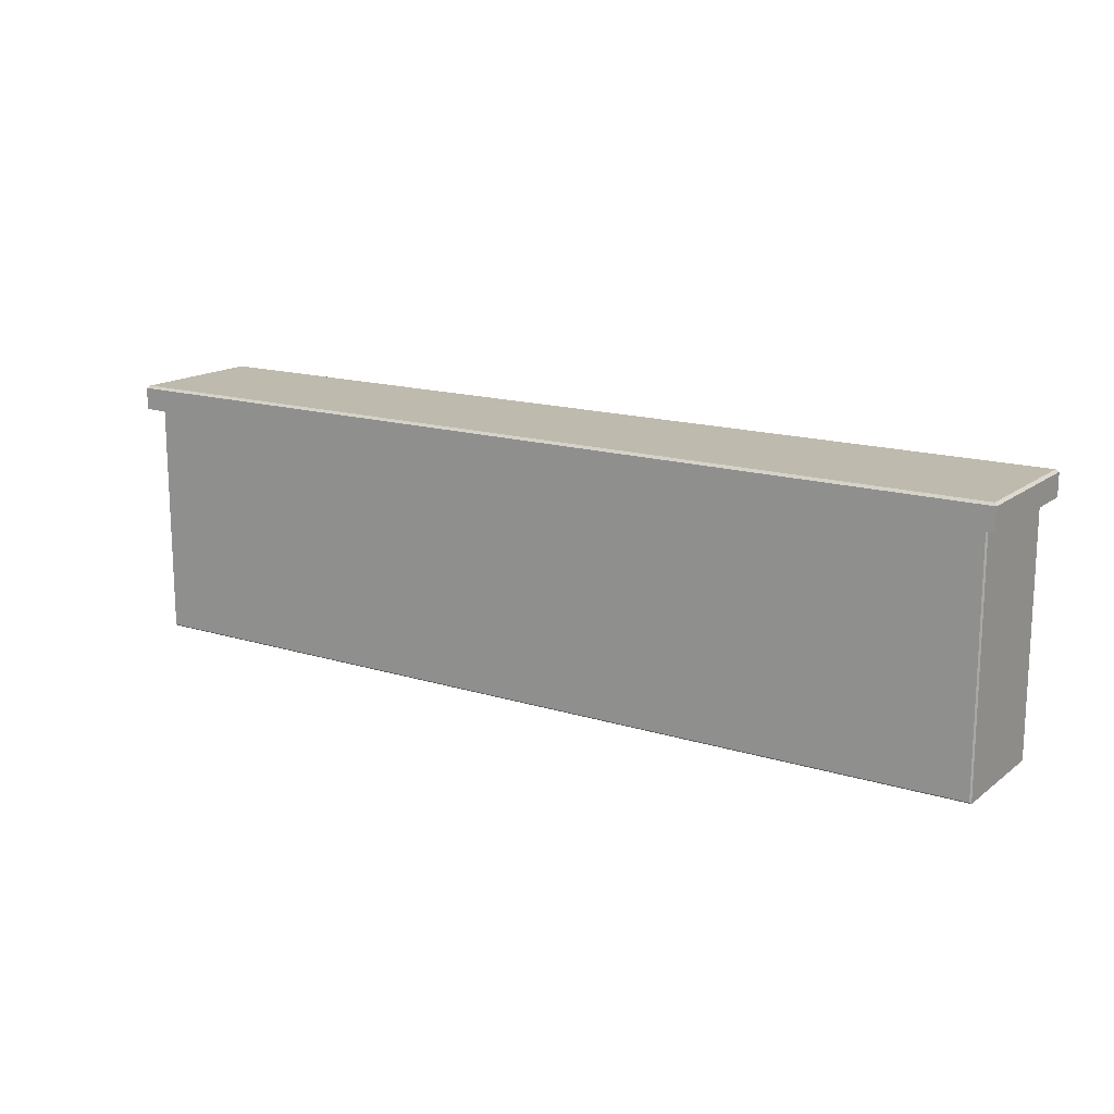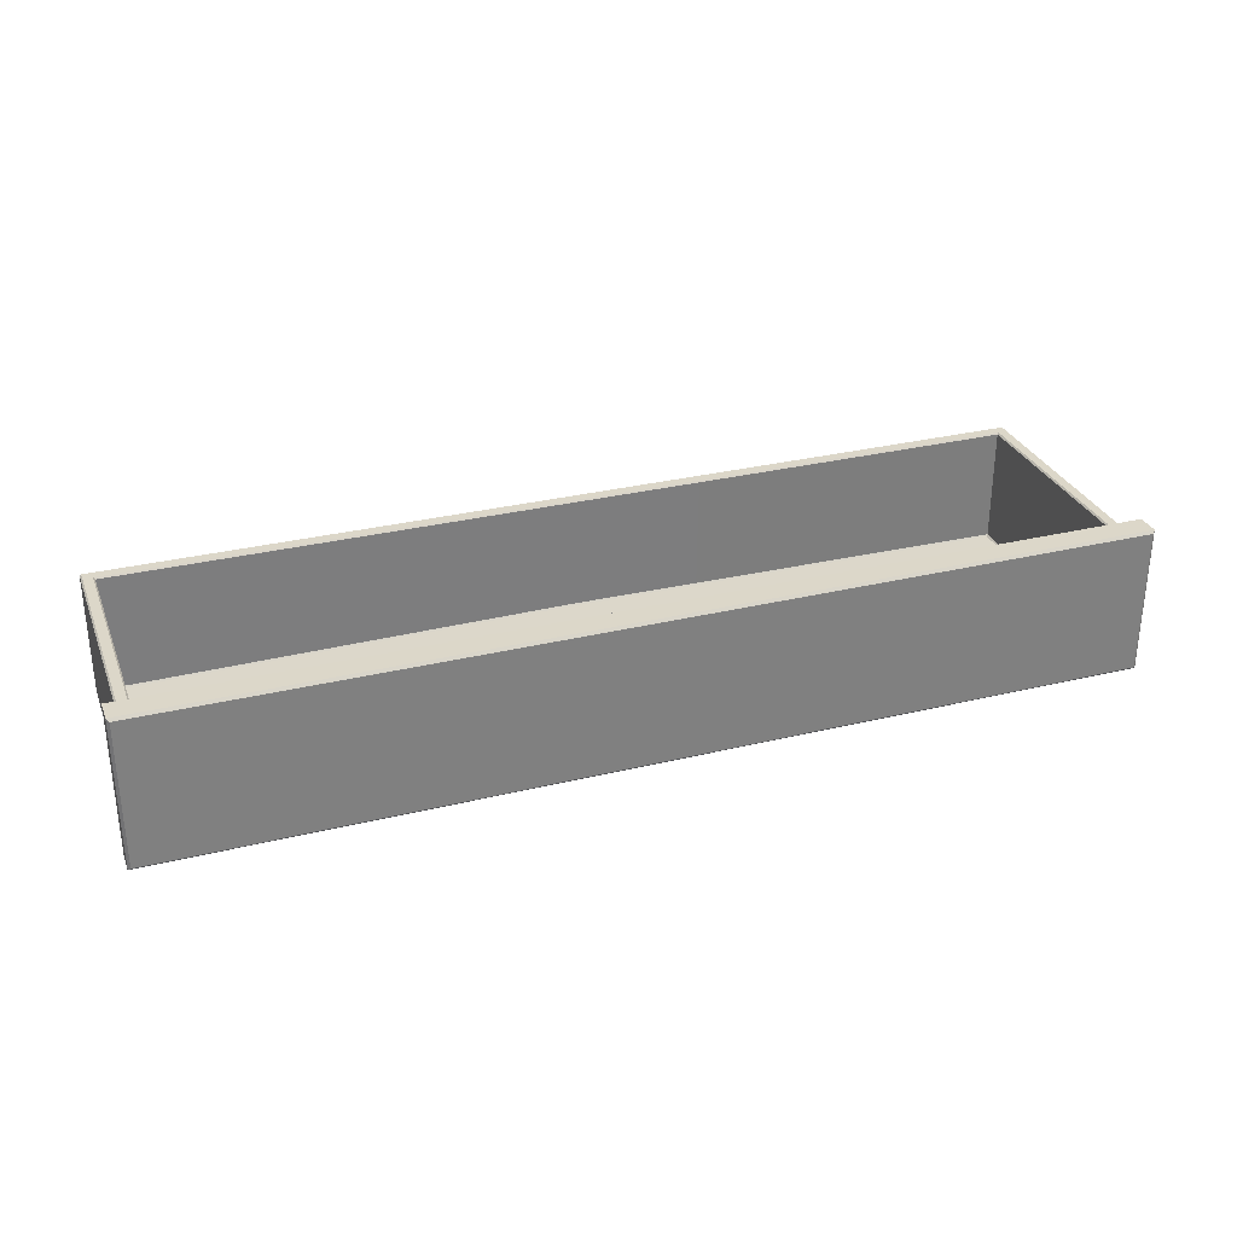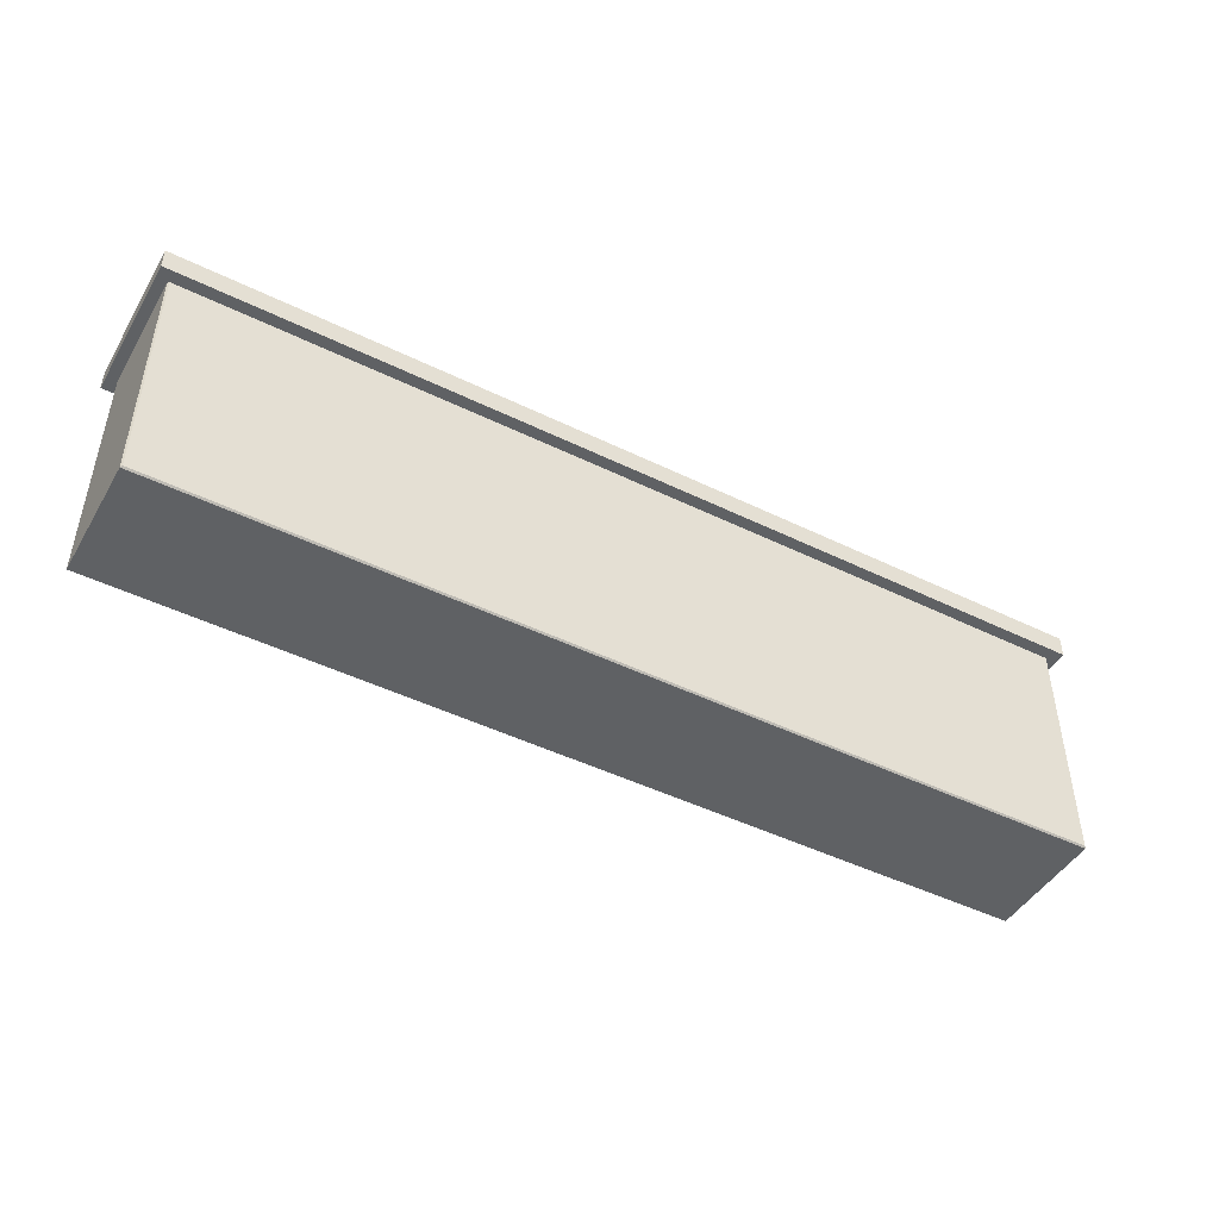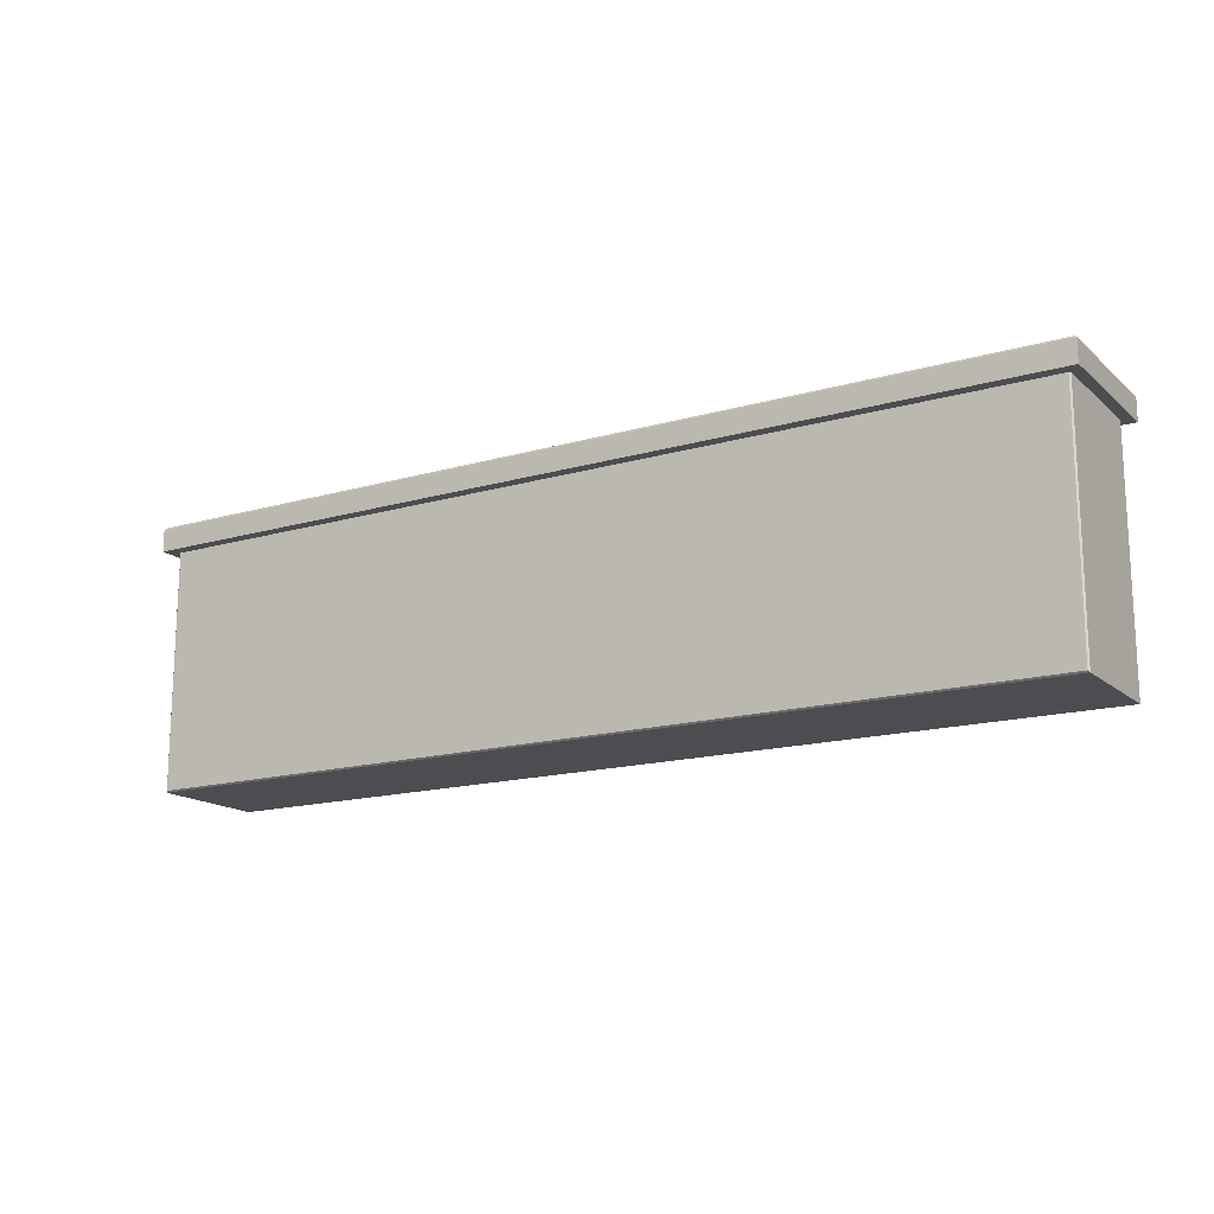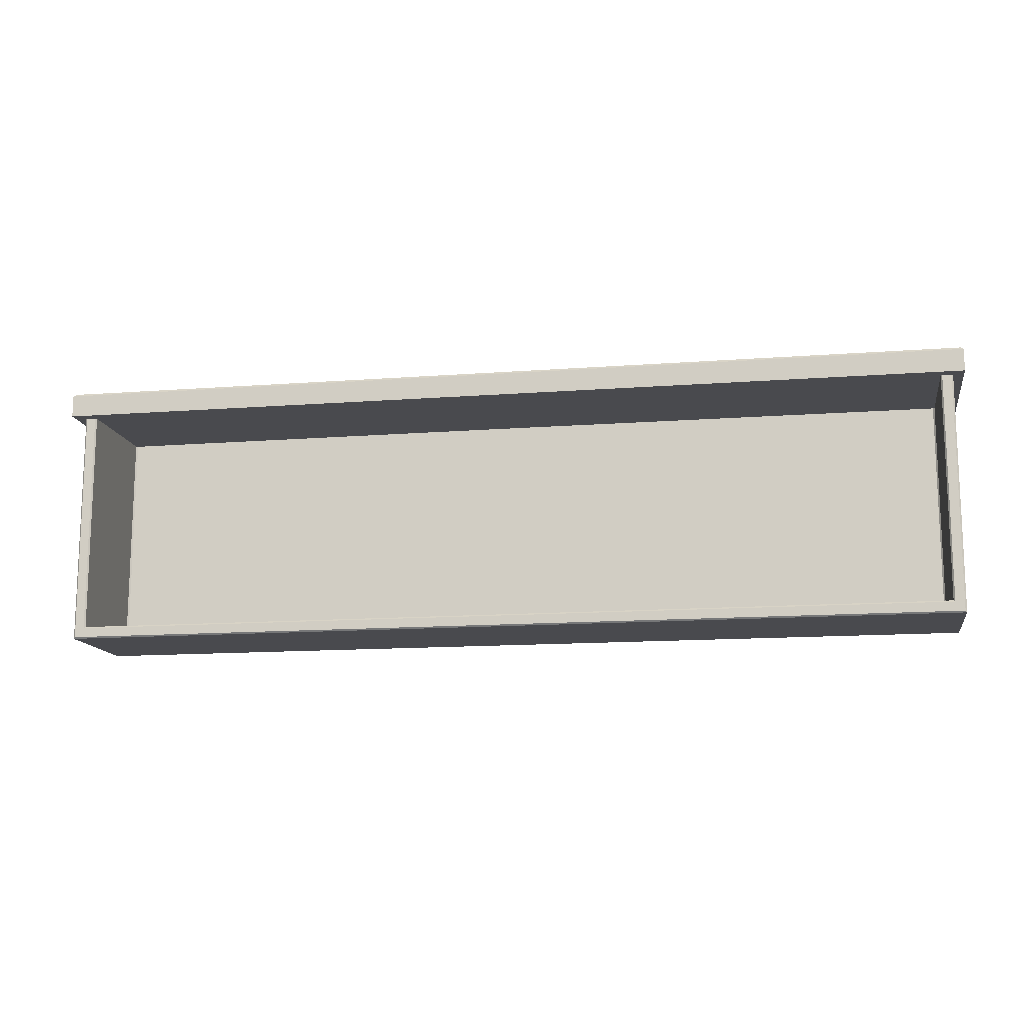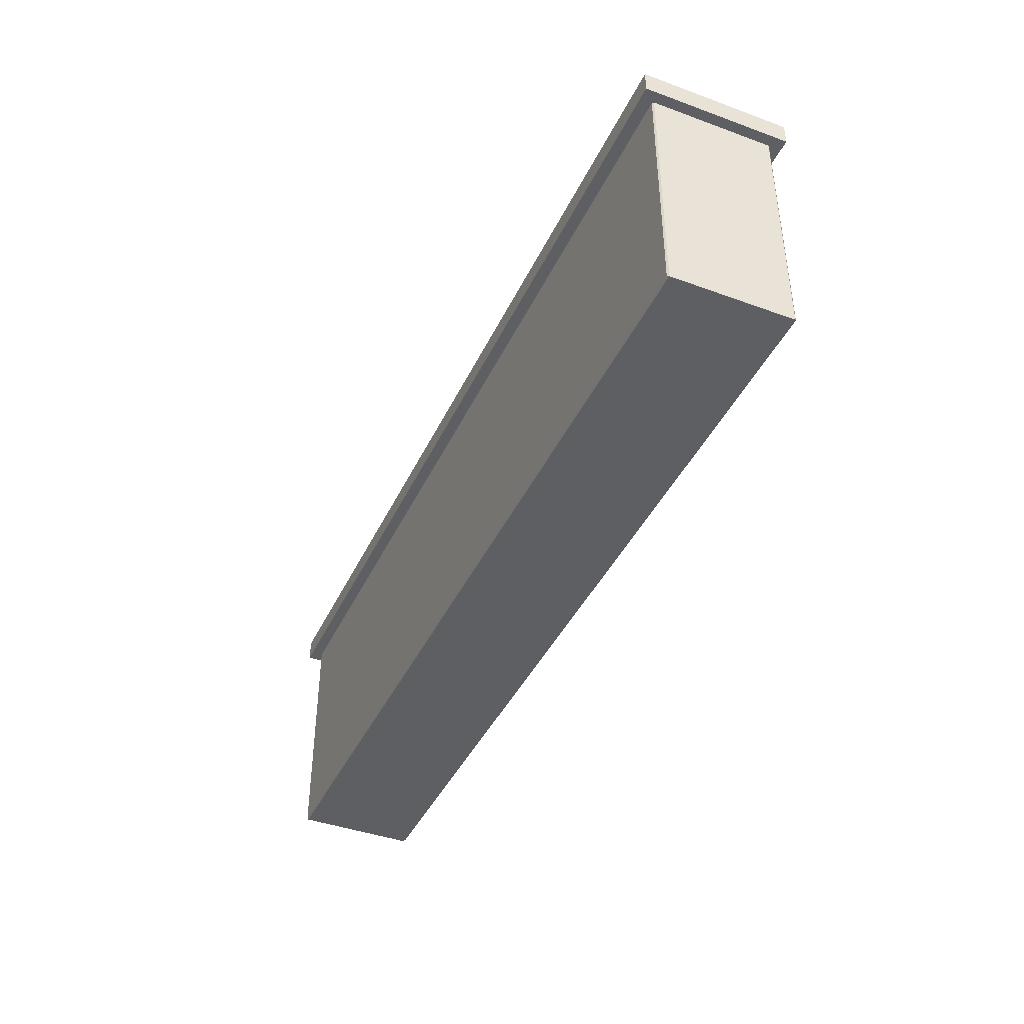
<metadata>
{"format":"obj","ext":"obj","renderer":"f3d","projection":"perspective","resolution":1024,"background":"white","views":[{"elev":15.5,"azim":33.3,"up":"+Z"},{"elev":30.3,"azim":-19.5,"up":"+Y"},{"elev":-46.3,"azim":-29.2,"up":"+Z"},{"elev":-15.9,"azim":31.1,"up":"+Z"},{"elev":-13.4,"azim":-170.1,"up":"+Z"},{"elev":-41.6,"azim":66.2,"up":"+Z"}]}
</metadata>
<code>
v -98.11 116.9 25.58
v 98.11 116.9 25.58
v -98.11 86.24 25.58
v 98.11 86.24 25.58
v 0 116.9 25.58
v 0 86.24 25.58
v -97.59 86.76 30.8
v -98.11 86.24 30.28
v 0 86.24 30.28
v 0 86.76 30.8
v -97.59 116.4 30.8
v -98.11 116.9 30.28
v 0 116.9 30.28
v 0 116.4 30.8
v 98.11 86.24 30.28
v 97.59 86.76 30.8
v 97.59 116.4 30.8
v 98.11 116.9 30.28
v 0 88.74 26.05
v 0 90.34 26.05
v -95.87 114.2 -24.81
v -95.55 114.5 -24.49
v 0 114.2 -24.81
v 0 114.5 -24.49
v -95.87 89.06 -24.81
v -95.55 88.74 -24.49
v 0 89.06 -24.81
v 0 88.74 -24.49
v -95.55 114.5 26.05
v -95.87 114.2 26.05
v 95.55 114.5 26.05
v 95.87 114.2 26.05
v 95.87 114.2 -24.81
v 95.55 114.5 -24.49
v -95.87 89.06 26.05
v -95.55 88.74 26.05
v 95.55 88.74 26.05
v 95.87 89.06 26.05
v 95.87 89.06 -24.81
v 95.55 88.74 -24.49
v -93.32 114.2 -22.25
v -93.63 114.5 -22.57
v 0 114.5 -22.57
v 0 114.2 -22.26
v 0 90.87 -22.99
v 0 90.56 -22.68
v -92.99 90.22 -21.93
v -93.32 90.54 -22.25
v -92.99 90.03 26.05
v -93.32 90.34 26.05
v 93.32 90.34 26.05
v 92.99 90.03 26.05
v 92.99 90.22 -21.93
v 93.32 90.54 -22.25
v 93.32 114.2 -22.25
v 93.63 114.5 -22.57
v 93.33 114.2 26.05
v 93.63 114.5 26.05
v -93.63 114.5 26.05
v -93.33 114.2 26.05
f 1 5 6 3
f 6 5 2 4
f 7 8 9 10
f 8 7 11 12
f 10 9 15 16
f 12 11 14 13
f 13 14 17 18
f 16 15 18 17
f 7 10 14 11
f 12 13 5 1
f 3 6 9 8
f 15 4 2 18
f 3 8 12 1
f 13 18 2 5
f 9 6 4 15
f 14 10 16 17
f 21 22 24 23
f 22 21 30 29
f 23 24 34 33
f 25 26 36 35
f 26 25 27 28
f 28 27 39 40
f 31 32 33 34
f 38 37 40 39
f 41 42 59 60
f 42 41 44 43
f 43 44 55 56
f 45 46 53 54
f 46 45 48 47
f 47 48 50 49
f 52 51 54 53
f 56 55 57 58
f 41 48 45 44
f 47 49 20 46
f 51 57 55 54
f 48 41 60 50
f 45 54 55 44
f 20 52 53 46
f 21 23 27 25
f 26 28 19 36
f 38 39 33 32
f 25 35 30 21
f 27 23 33 39
f 19 28 40 37
f 22 42 43 24
f 34 56 58 31
f 22 29 59 42
f 24 43 56 34

</code>
